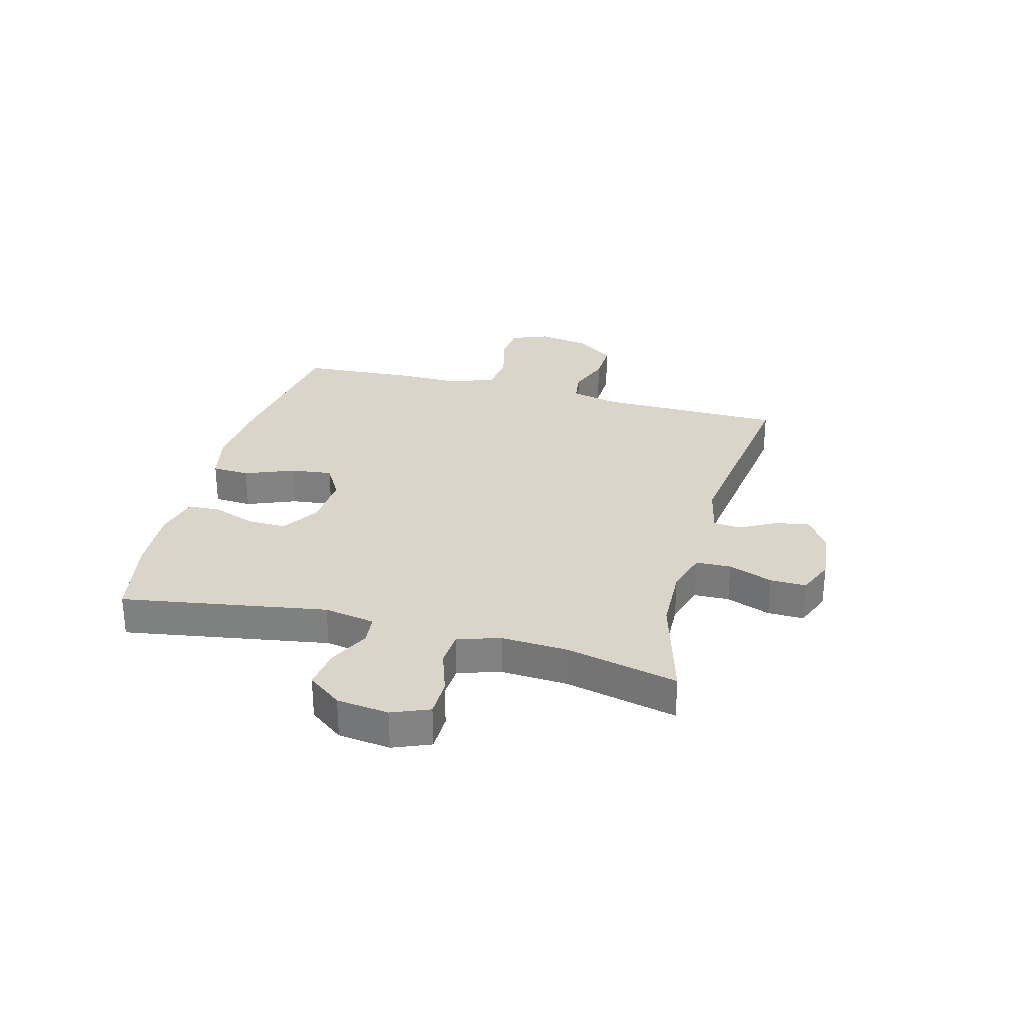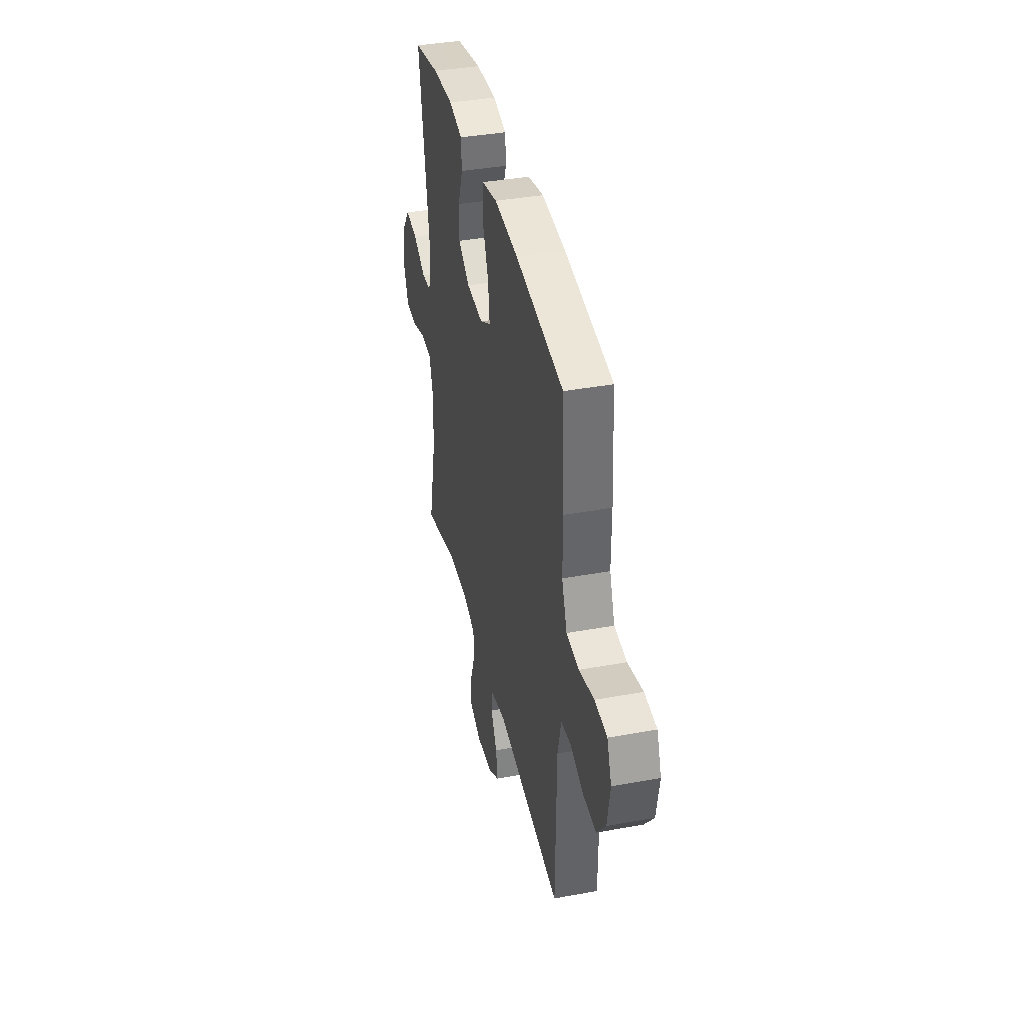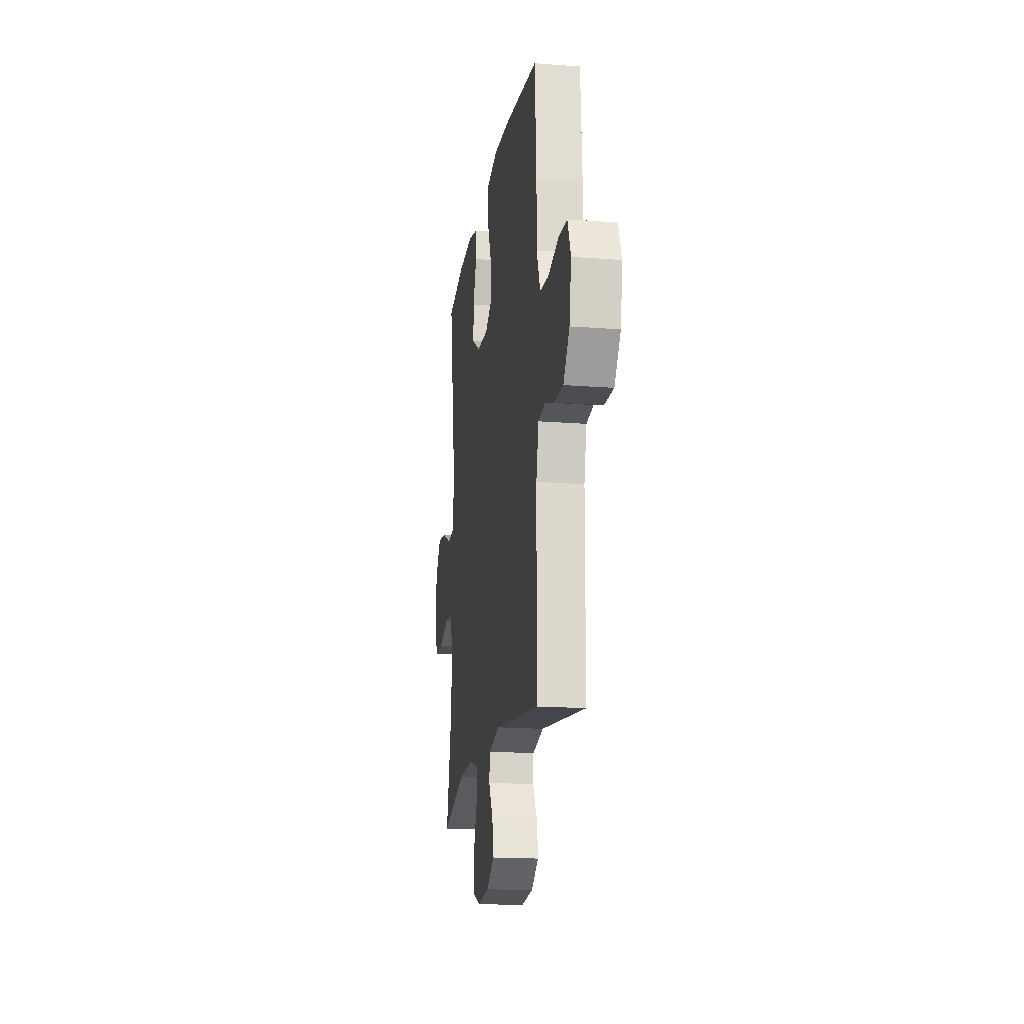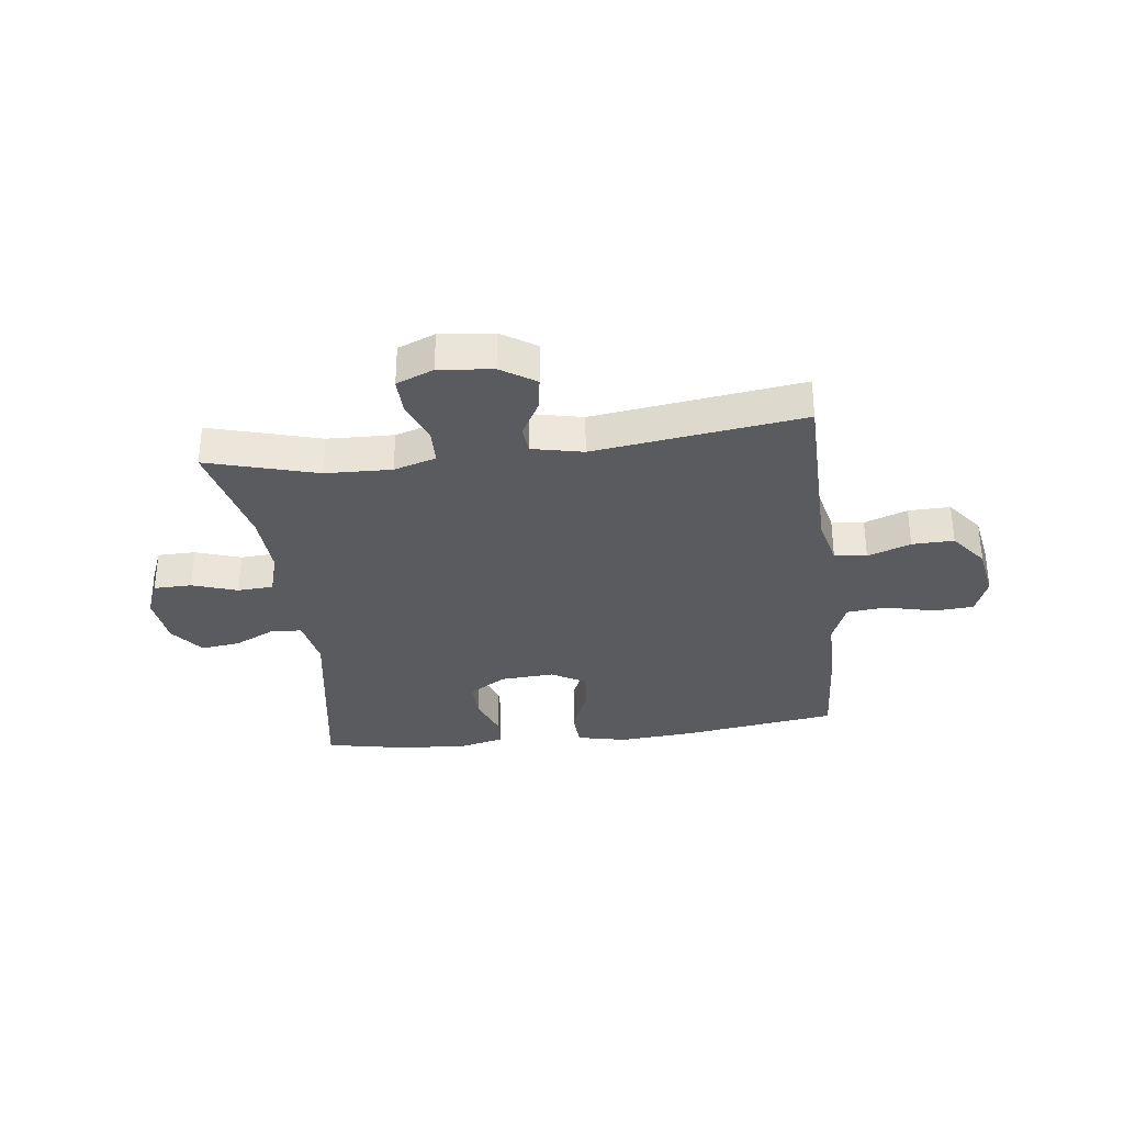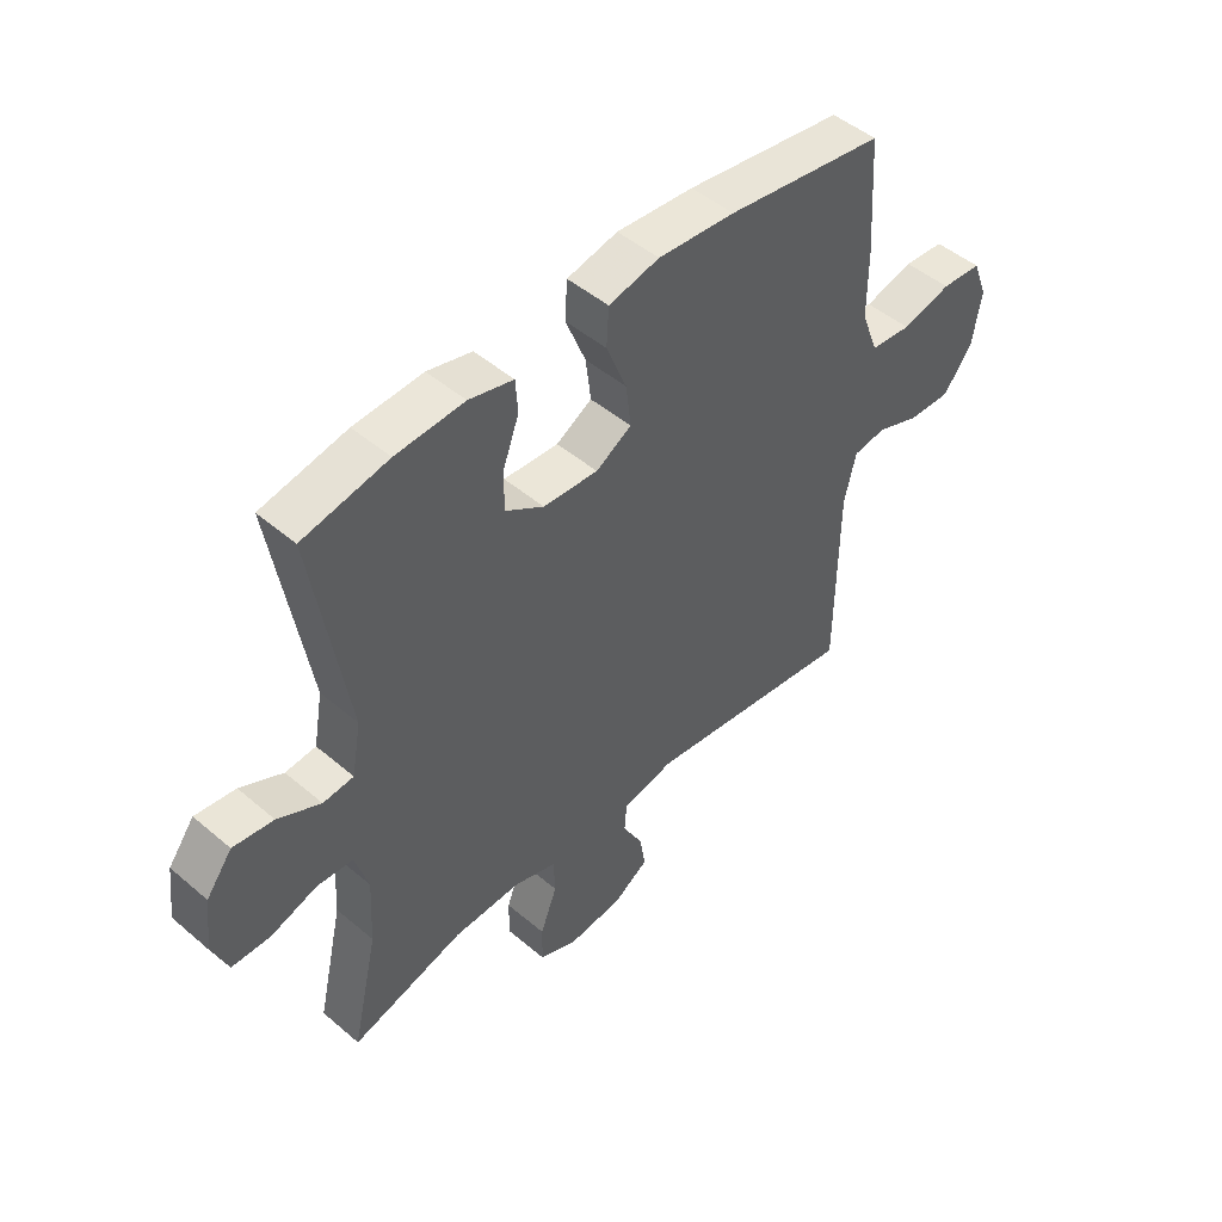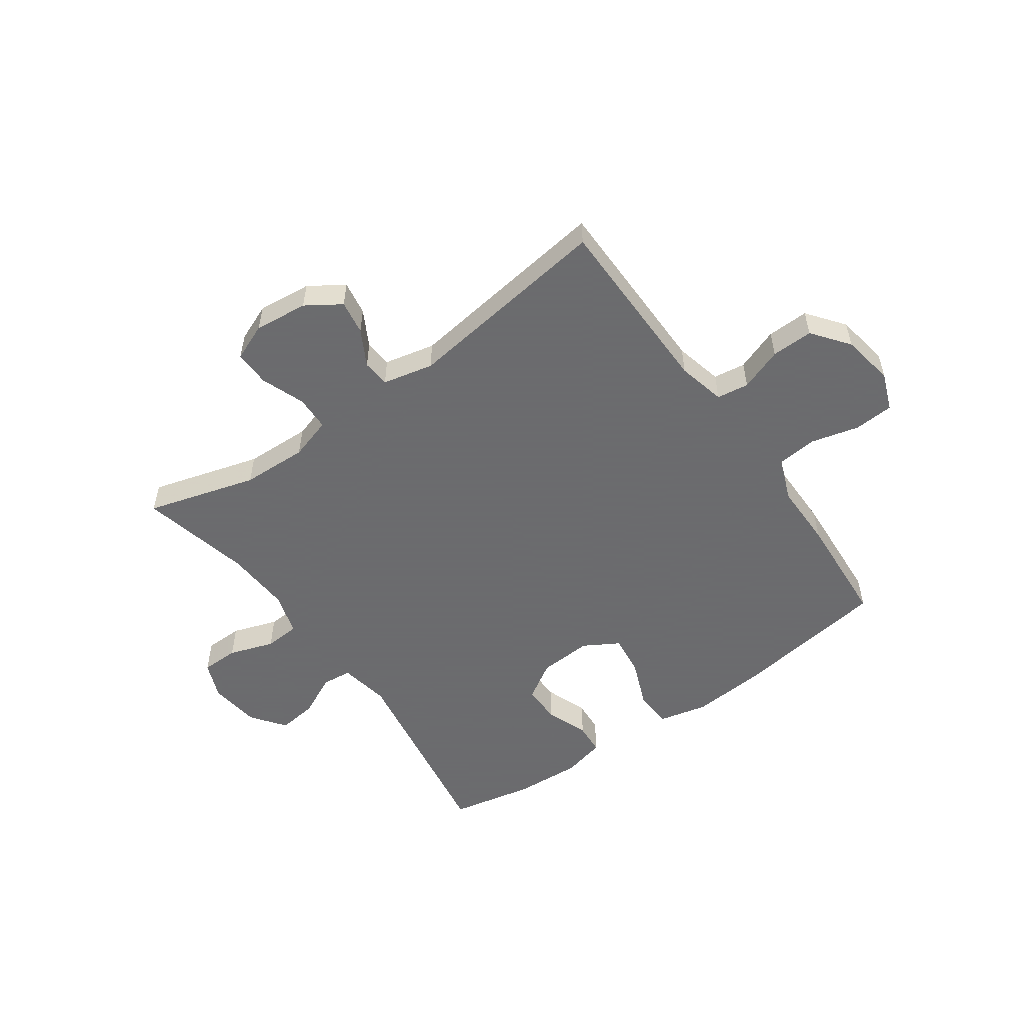
<metadata>
{"format":"obj","ext":"obj","renderer":"f3d","projection":"perspective","resolution":1024,"background":"white","views":[{"elev":29.3,"azim":104.9,"up":"+Y"},{"elev":38.9,"azim":-102.9,"up":"+Z"},{"elev":-17.6,"azim":-98.7,"up":"+Z"},{"elev":-32.5,"azim":-172.8,"up":"+Y"},{"elev":47.8,"azim":133.7,"up":"+Z"},{"elev":-53.5,"azim":-144.6,"up":"+Y"}]}
</metadata>
<code>
v 0.5 0.07 0.5
v 0.44 0.07 0.137
v 0.456 0.07 0.047
v 0.509 0.07 0.042
v 0.583 0.07 0.078
v 0.653 0.07 0.087
v 0.698 0.07 0.027
v 0.709 0.07 -0.065
v 0.682 0.07 -0.131
v 0.615 0.07 -0.132
v 0.535 0.07 -0.105
v 0.472 0.07 -0.109
v 0.449 0.07 -0.185
v 0.455 0.07 -0.301
v 0.5 0.07 -0.5
v 0.305 0.07 -0.444
v 0.188 0.07 -0.44
v 0.113 0.07 -0.463
v 0.111 0.07 -0.525
v 0.14 0.07 -0.603
v 0.141 0.07 -0.667
v 0.075 0.07 -0.694
v -0.02 0.07 -0.684
v -0.081 0.07 -0.644
v -0.071 0.07 -0.583
v -0.036 0.07 -0.519
v -0.04 0.07 -0.47
v -0.13 0.07 -0.45
v -0.5 0.07 -0.5
v -0.503 0.07 -0.172
v -0.523 0.07 -0.087
v -0.58 0.07 -0.079
v -0.656 0.07 -0.107
v -0.73 0.07 -0.109
v -0.78 0.07 -0.044
v -0.796 0.07 0.05
v -0.77 0.07 0.117
v -0.7 0.07 0.122
v -0.614 0.07 0.1
v -0.543 0.07 0.107
v -0.513 0.07 0.184
v -0.513 0.07 0.299
v -0.5 0.07 0.5
v -0.225 0.07 0.54
v -0.091 0.07 0.551
v -0.003 0.07 0.531
v 0.001 0.07 0.465
v -0.034 0.07 0.378
v -0.043 0.07 0.304
v 0.019 0.07 0.268
v 0.114 0.07 0.274
v 0.181 0.07 0.316
v 0.18 0.07 0.385
v 0.152 0.07 0.461
v 0.156 0.07 0.518
v 0.233 0.07 0.537
v 0.352 0.07 0.53
v 0.5 0 0.5
v 0.44 0 0.137
v 0.456 0 0.047
v 0.509 0 0.042
v 0.583 0 0.078
v 0.653 0 0.087
v 0.698 0 0.027
v 0.709 0 -0.065
v 0.682 0 -0.131
v 0.615 0 -0.132
v 0.535 0 -0.105
v 0.472 0 -0.109
v 0.449 0 -0.185
v 0.455 0 -0.301
v 0.5 0 -0.5
v 0.305 0 -0.444
v 0.188 0 -0.44
v 0.113 0 -0.463
v 0.111 0 -0.525
v 0.14 0 -0.603
v 0.141 0 -0.667
v 0.075 0 -0.694
v -0.02 0 -0.684
v -0.081 0 -0.644
v -0.071 0 -0.583
v -0.036 0 -0.519
v -0.04 0 -0.47
v -0.13 0 -0.45
v -0.5 0 -0.5
v -0.503 0 -0.172
v -0.523 0 -0.087
v -0.58 0 -0.079
v -0.656 0 -0.107
v -0.73 0 -0.109
v -0.78 0 -0.044
v -0.796 0 0.05
v -0.77 0 0.117
v -0.7 0 0.122
v -0.614 0 0.1
v -0.543 0 0.107
v -0.513 0 0.184
v -0.513 0 0.299
v -0.5 0 0.5
v -0.225 0 0.54
v -0.091 0 0.551
v -0.003 0 0.531
v 0.001 0 0.465
v -0.034 0 0.378
v -0.043 0 0.304
v 0.019 0 0.268
v 0.114 0 0.274
v 0.181 0 0.316
v 0.18 0 0.385
v 0.152 0 0.461
v 0.156 0 0.518
v 0.233 0 0.537
v 0.352 0 0.53
f 57 1 2
f 56 57 2
f 55 56 2
f 54 55 2
f 53 54 2
f 52 53 2 3
f 51 52 3
f 50 51 3
f 46 47 48
f 45 46 48
f 44 45 48
f 43 44 48
f 42 43 48
f 41 42 48
f 40 41 48 49
f 37 38 39
f 36 37 39
f 35 36 39
f 34 35 39
f 33 34 39
f 32 33 39
f 31 32 39 40
f 40 49 50
f 31 40 50
f 30 31 50
f 24 25 26
f 23 24 26
f 22 23 26
f 21 22 26
f 20 21 26
f 19 20 26
f 18 19 26 27
f 17 18 27 28
f 14 15 16
f 13 14 16 17
f 12 13 17 28
f 9 10 11
f 8 9 11
f 7 8 11
f 6 7 11
f 5 6 11
f 4 5 11
f 3 4 11 12
f 29 30 50
f 28 29 50
f 12 28 50
f 3 12 50
f 59 58 114
f 59 114 113
f 59 113 112
f 59 112 111
f 59 111 110
f 60 59 110 109
f 60 109 108
f 60 108 107
f 105 104 103
f 105 103 102
f 105 102 101
f 105 101 100
f 105 100 99
f 105 99 98
f 106 105 98 97
f 96 95 94
f 96 94 93
f 96 93 92
f 96 92 91
f 96 91 90
f 96 90 89
f 97 96 89 88
f 107 106 97
f 107 97 88
f 107 88 87
f 83 82 81
f 83 81 80
f 83 80 79
f 83 79 78
f 83 78 77
f 83 77 76
f 84 83 76 75
f 85 84 75 74
f 73 72 71
f 74 73 71 70
f 85 74 70 69
f 68 67 66
f 68 66 65
f 68 65 64
f 68 64 63
f 68 63 62
f 68 62 61
f 69 68 61 60
f 107 87 86
f 107 86 85
f 107 85 69
f 107 69 60
f 1 58 59 2
f 2 59 60 3
f 3 60 61 4
f 4 61 62 5
f 5 62 63 6
f 6 63 64 7
f 7 64 65 8
f 8 65 66 9
f 9 66 67 10
f 10 67 68 11
f 11 68 69 12
f 12 69 70 13
f 13 70 71 14
f 14 71 72 15
f 15 72 73 16
f 16 73 74 17
f 17 74 75 18
f 18 75 76 19
f 19 76 77 20
f 20 77 78 21
f 21 78 79 22
f 22 79 80 23
f 23 80 81 24
f 24 81 82 25
f 25 82 83 26
f 26 83 84 27
f 27 84 85 28
f 28 85 86 29
f 29 86 87 30
f 30 87 88 31
f 31 88 89 32
f 32 89 90 33
f 33 90 91 34
f 34 91 92 35
f 35 92 93 36
f 36 93 94 37
f 37 94 95 38
f 38 95 96 39
f 39 96 97 40
f 40 97 98 41
f 41 98 99 42
f 42 99 100 43
f 43 100 101 44
f 44 101 102 45
f 45 102 103 46
f 46 103 104 47
f 47 104 105 48
f 48 105 106 49
f 49 106 107 50
f 50 107 108 51
f 51 108 109 52
f 52 109 110 53
f 53 110 111 54
f 54 111 112 55
f 55 112 113 56
f 56 113 114 57
f 57 114 58 1

</code>
